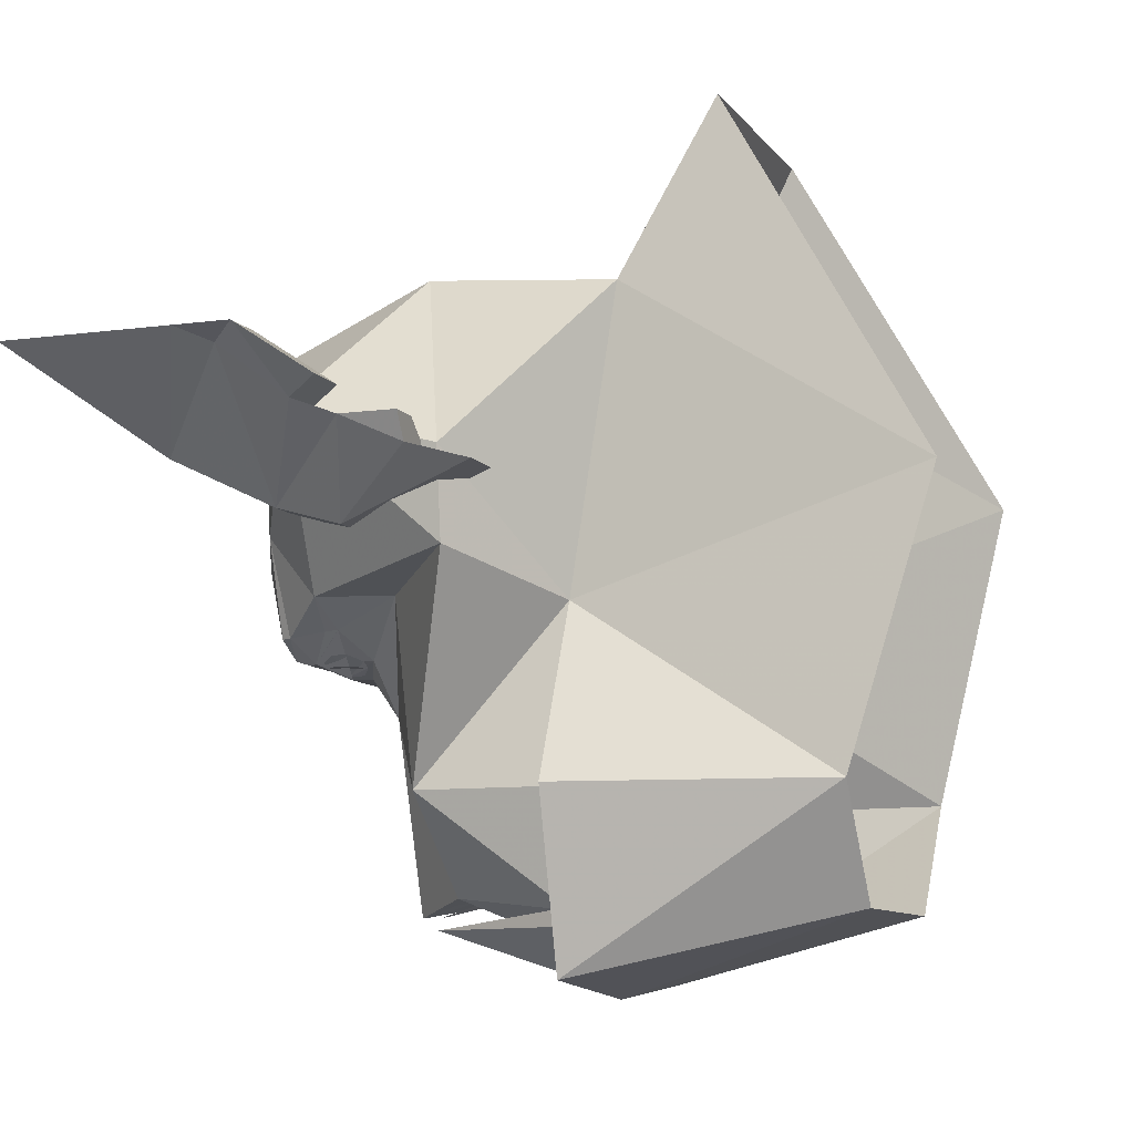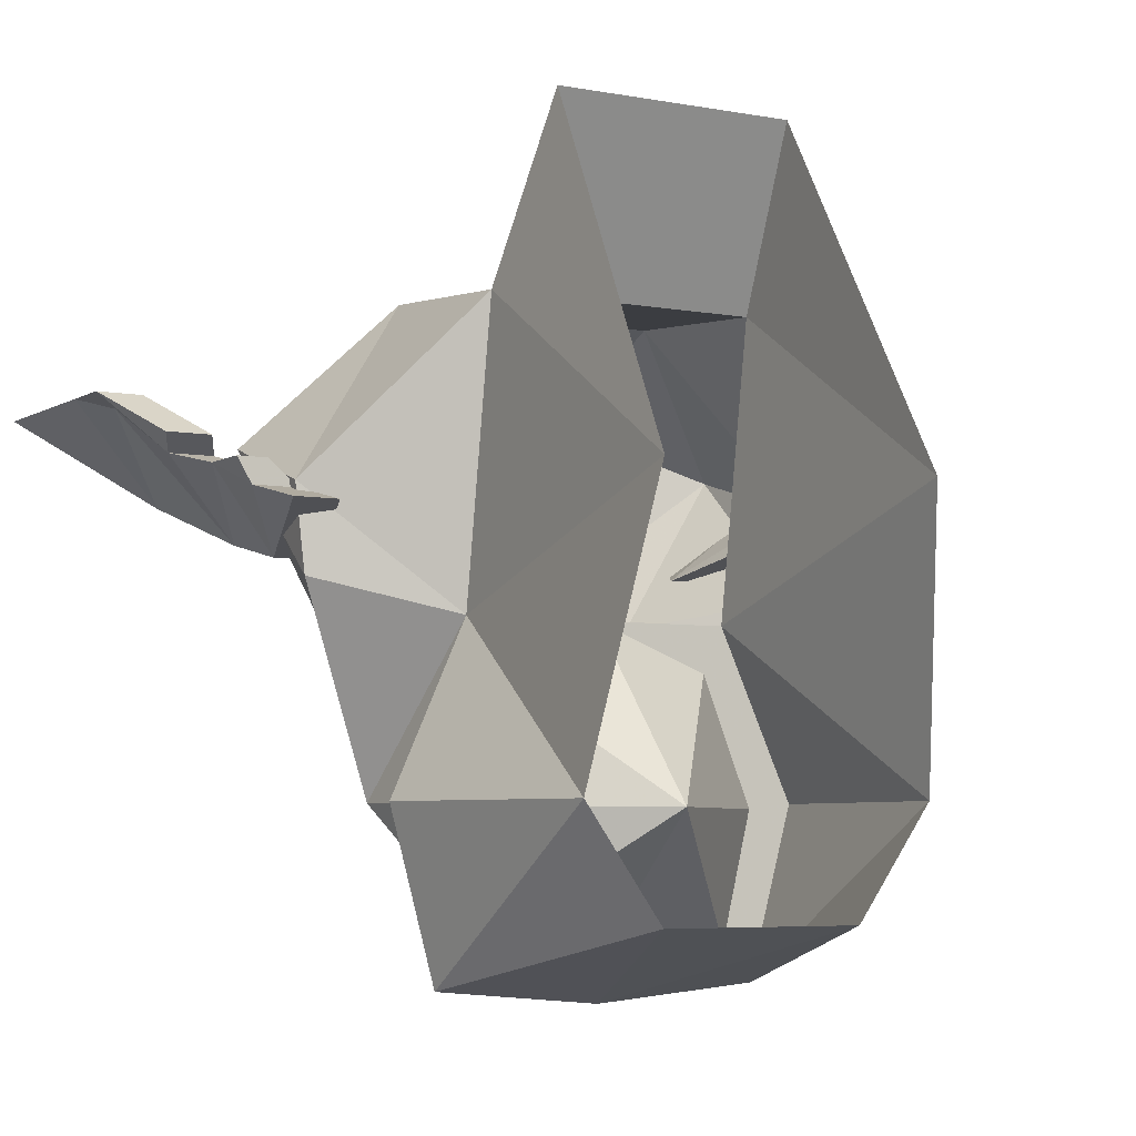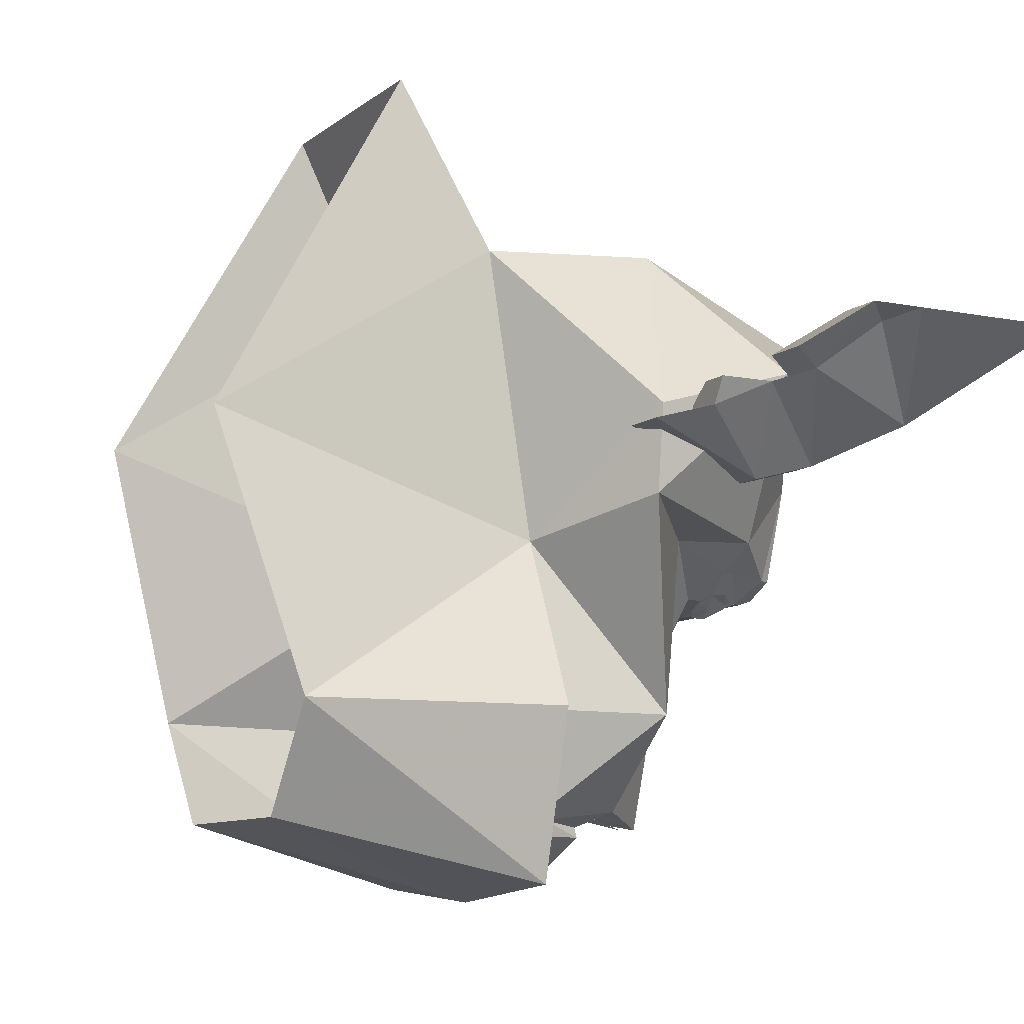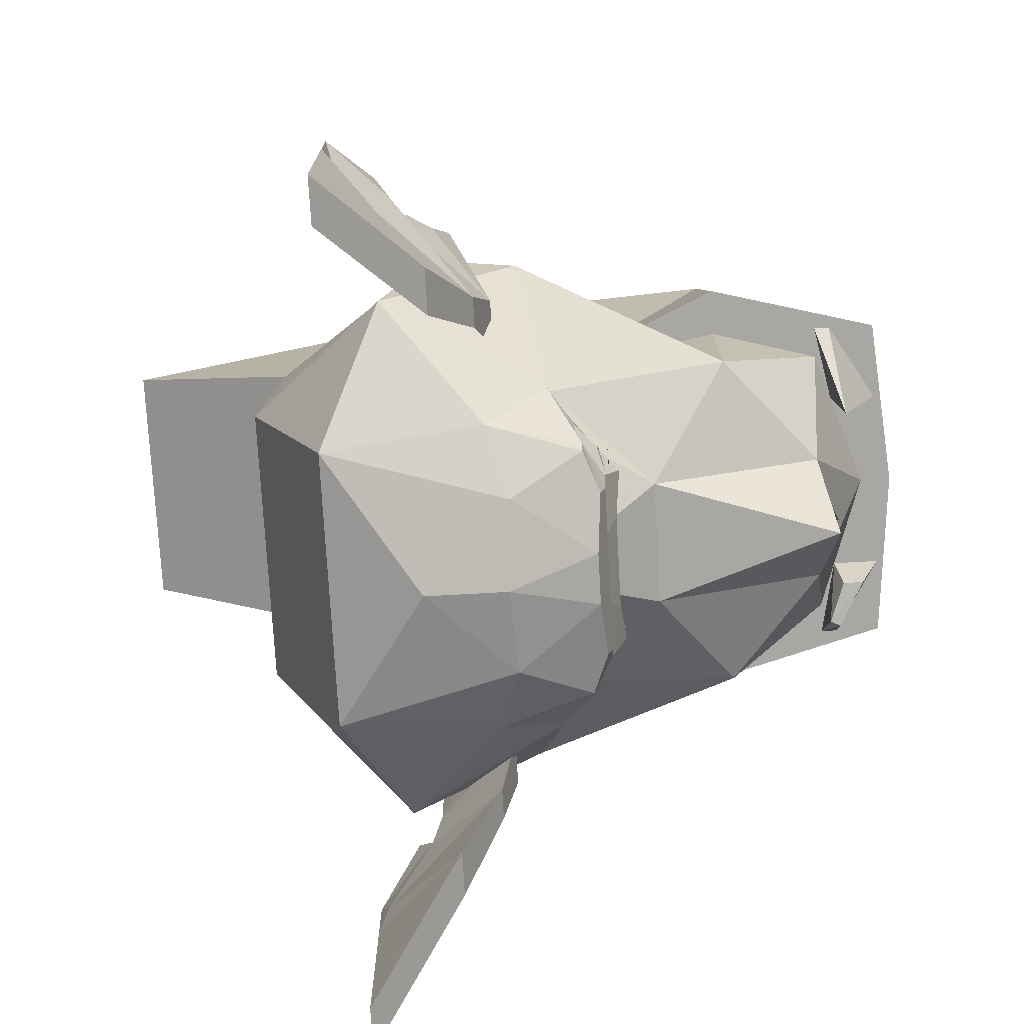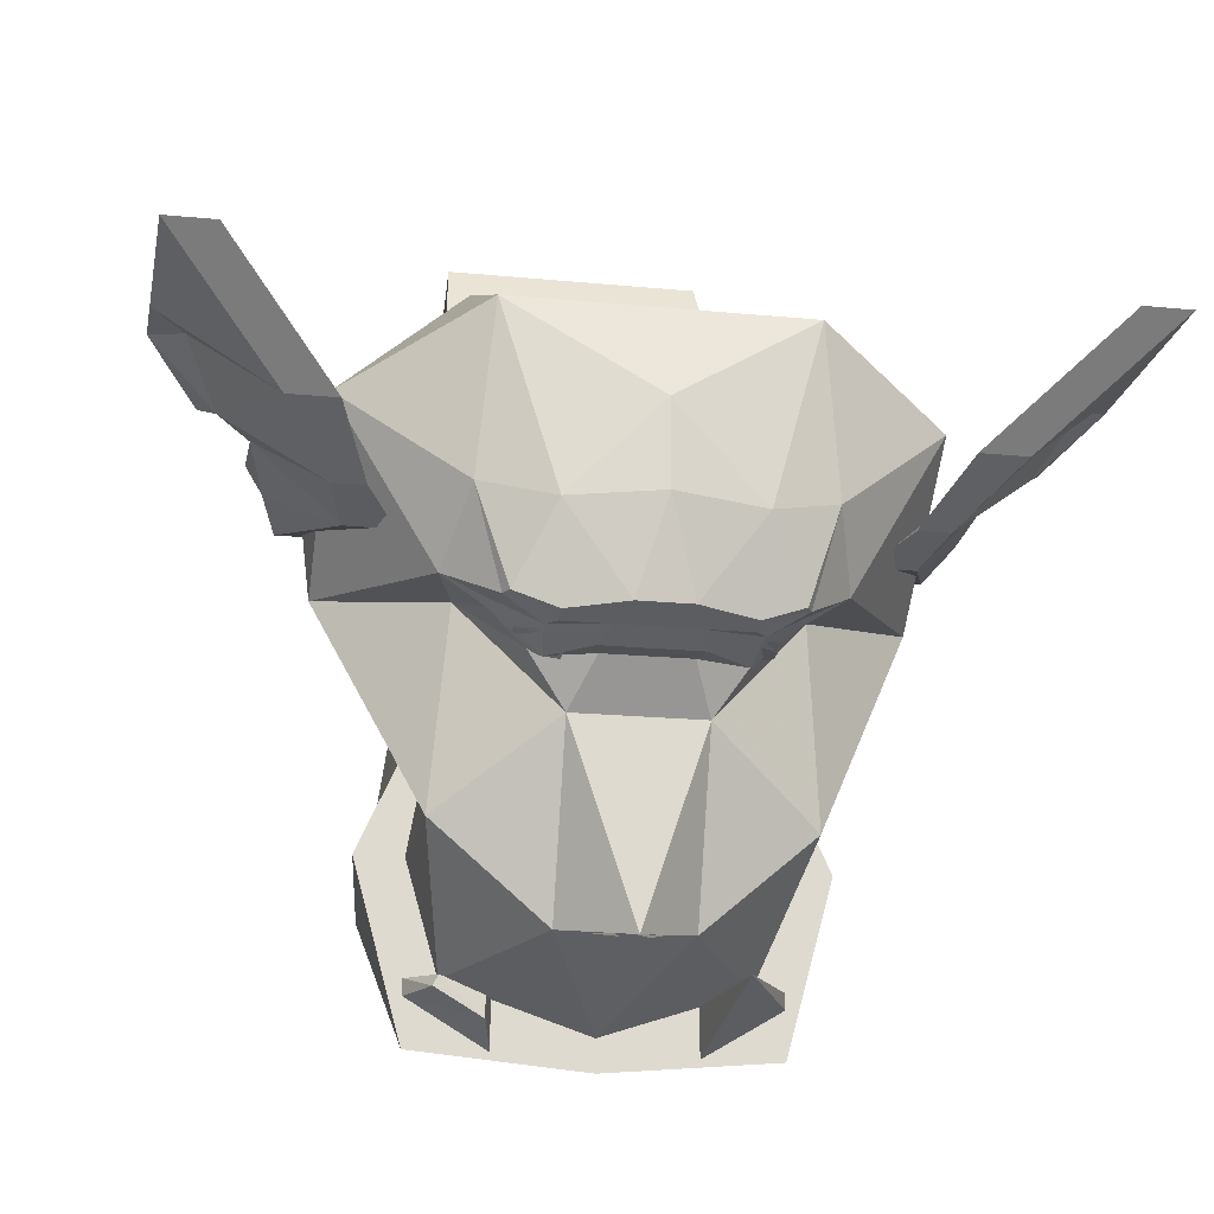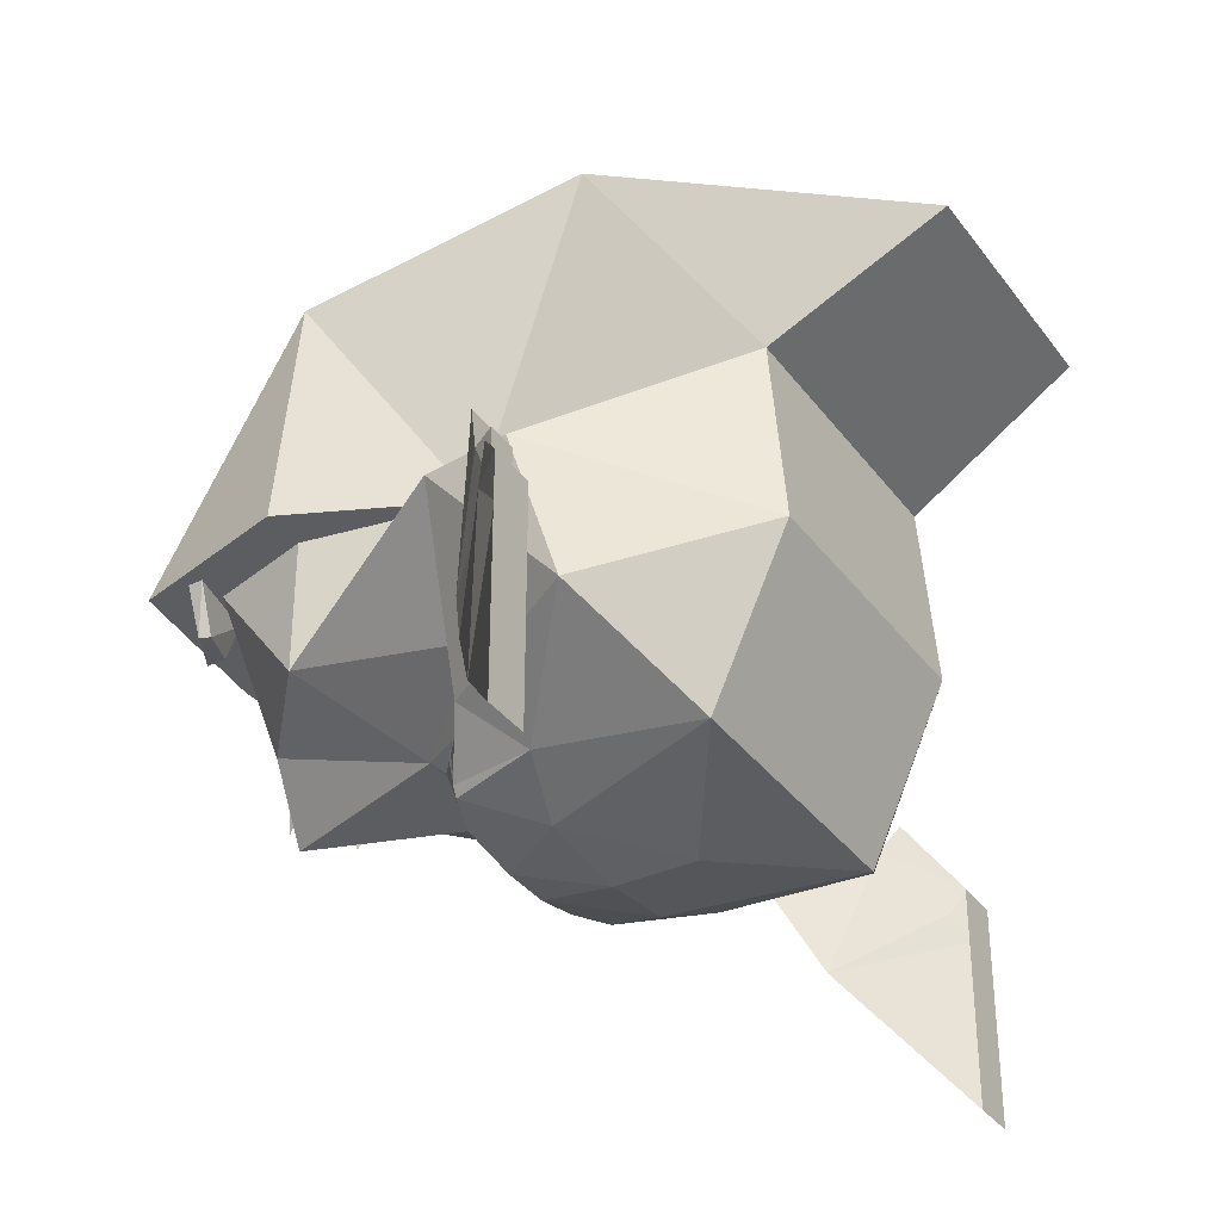
<metadata>
{"format":"obj","ext":"obj","renderer":"f3d","projection":"perspective","resolution":1024,"background":"white","views":[{"elev":-9.1,"azim":110.4,"up":"+Z"},{"elev":-5.4,"azim":149.7,"up":"+Z"},{"elev":-9.3,"azim":-118.2,"up":"+Z"},{"elev":-74.5,"azim":93.2,"up":"+Y"},{"elev":-19.2,"azim":-10.5,"up":"+Z"},{"elev":-35.5,"azim":-58.6,"up":"+Y"}]}
</metadata>
<code>
o npc/dad/chat/0
v 5 -67 -42
v 4 -64 -43
v 7 -61 -44
v 16 -61 -44
v 16 -64 -43
v 17 -69 -26
v 0 -72 -25
v -5 -67 -42
v -4 -64 -43
v -7 -61 -44
v 9 -56 -46
v 18 -59 -44
v 25 -61 -40
v 24 -63 -40
v 30 -63 -22
v 27 -66 9
v 0 -72 -9
v -17 -69 -26
v -16 -64 -43
v -16 -61 -44
v -18 -59 -44
v -9 -56 -46
v -8 -52 -46
v 8 -52 -46
v 19 -47 -44
v 26 -51 -39
v 25 -54 -39
v 34 -52 -34
v -24 -63 -40
v -25 -61 -40
v -30 -63 -22
v -34 -52 -34
v -25 -54 -39
v -3 -43 -90
v -7 -36 -88
v -2 -33 -87
v 1 -33 -87
v 6 -36 -88
v 2 -43 -90
v 15 -54 -45
v 15 -51 -45
v 17 -50 -45
v 19 -50 -45
v 21 -51 -45
v 21 -54 -45
v 19 -56 -45
v 17 -56 -45
v 14 -54 -46
v 14 -51 -46
v 17 -49 -45
v 19 -49 -44
v 22 -51 -43
v 22 -54 -43
v 19 -57 -44
v 17 -57 -45
v 17 -52 -47
v 30 -38 -34
v 52 -20 -29
v 52 -50 -3
v 27 -33 24
v -27 -66 9
v -52 -50 -3
v -52 -20 -29
v -30 -38 -34
v -26 -51 -39
v -19 -47 -44
v -17 -56 -45
v -19 -56 -44
v -21 -54 -43
v -21 -51 -43
v -19 -50 -44
v -17 -50 -45
v -15 -51 -46
v -15 -54 -46
v -17 -57 -45
v -19 -57 -44
v -22 -54 -43
v -22 -51 -43
v -19 -49 -45
v -17 -49 -46
v -14 -51 -47
v -14 -54 -47
v -17 -52 -47
v -27 -33 24
v -54 -20 -12
v -27 -6 -36
v -33 -33 -69
v -12 -45 -54
v 27 3 21
v -27 3 21
v -27 60 -15
v -36 45 -69
v -42 -6 -69
v -33 -6 -70
v -23 -6 -45
v 0 -6 -36
v 0 -6 -64
v -33 -6 -69
v -27 -6 -90
v -12 -33 -87
v 0 -45 -90
v 0 -45 -54
v 12 -33 -87
v 12 -45 -54
v 33 -33 -69
v 54 -20 -12
v 27 -6 -36
v 27 60 -15
v 24 21 54
v -24 21 54
v 33 -6 -69
v 23 -6 -45
v 42 -6 -69
v 33 45 -69
v -73 -60 5
v -73 -93 5
v -52 -71 -13
v -70 -55 3
v -73 -49 5
v -82 -60 5
v -82 -93 5
v -61 -71 -13
v -52 -55 -21
v -46 -55 -21
v -61 -44 -6
v -64 -38 -3
v -82 -49 5
v -76 -55 3
v -58 -38 -8
v -70 -44 -6
v -73 -38 -3
v -64 -38 -8
v -49 -44 -24
v -40 -44 -24
v -52 -27 -13
v -58 -27 -8
v -49 -16 -16
v -61 -27 -13
v -64 -27 -8
v -58 -16 -16
v 52 -67 -13
v 73 -89 5
v 73 -56 5
v 70 -51 3
v 61 -40 -6
v 46 -51 -21
v 61 -67 -13
v 82 -89 5
v 82 -56 5
v 82 -45 5
v 73 -45 5
v 64 -34 -3
v 70 -40 -6
v 64 -34 -8
v 58 -34 -8
v 40 -40 -24
v 52 -51 -21
v 76 -51 3
v 58 -23 -8
v 52 -23 -13
v 49 -12 -16
v 49 -40 -24
v 73 -34 -3
v 61 -23 -13
v 64 -23 -8
v 58 -12 -16
v 27 -6 -90
v 0 -6 -99
v 33 -6 -93
v 33 -6 -90
v 21 -33 -93
v 18 -6 -102
v 18 -6 -93
v -28 -15 -91
v -29 -15 -93
v -20 -14 -98
v -20 -14 -94
v -18 -6 -93
v -33 -6 -90
v -33 -6 -93
v -18 -6 -102
v 0 24 -70
v -27 -6 -95
v 0 -6 -97
v 27 -6 -95
v 33 -6 -70
v -33 -6 -102
v 0 -6 -105
v 33 -6 -102
v -21 45 -90
v 18 45 -90
f 1 2 3
f 1 3 4
f 1 4 5
f 1 5 6
f 1 6 7
f 1 7 8
f 1 8 9
f 1 9 2
f 2 9 10
f 2 10 3
f 3 10 11
f 3 11 12
f 3 12 4
f 4 12 13
f 4 13 5
f 5 13 14
f 5 14 6
f 6 14 15
f 6 15 16
f 6 16 17
f 6 17 7
f 7 17 18
f 7 18 8
f 8 18 19
f 8 19 9
f 9 19 10
f 10 19 20
f 10 20 21
f 10 21 22
f 10 22 11
f 11 22 23
f 11 23 24
f 11 24 25
f 11 25 12
f 12 25 26
f 12 26 27
f 12 27 13
f 13 27 28
f 13 28 15
f 13 15 14
f 29 30 20
f 29 20 19
f 29 19 18
f 29 18 31
f 29 31 30
f 30 31 32
f 30 32 33
f 30 33 21
f 30 21 20
f 34 35 36
f 37 38 39
f 40 41 42
f 40 42 43
f 40 43 44
f 40 44 45
f 40 45 46
f 40 46 47
f 48 49 50
f 48 50 51
f 48 51 52
f 48 52 53
f 48 53 54
f 48 54 55
f 56 27 12
f 56 12 11
f 56 11 24
f 56 26 27
f 27 26 28
f 28 26 57
f 28 57 58
f 28 58 59
f 28 59 15
f 15 59 16
f 16 59 60
f 16 60 61
f 16 61 17
f 17 61 18
f 18 61 31
f 31 61 62
f 31 62 32
f 32 62 63
f 32 63 64
f 32 64 65
f 32 65 33
f 33 65 66
f 33 66 21
f 21 66 23
f 21 23 22
f 67 68 69
f 67 69 70
f 67 70 71
f 67 71 72
f 67 72 73
f 67 73 74
f 75 76 77
f 75 77 78
f 75 78 79
f 75 79 80
f 75 80 81
f 75 81 82
f 21 33 83
f 21 83 22
f 22 83 23
f 33 65 83
f 60 84 61
f 61 84 62
f 62 84 85
f 62 85 63
f 63 85 86
f 63 86 87
f 63 87 64
f 64 87 88
f 64 88 66
f 64 66 65
f 60 89 90
f 60 90 84
f 84 90 85
f 85 90 86
f 86 90 91
f 86 91 92
f 86 92 93
f 86 93 94
f 86 94 95
f 86 95 96
f 86 96 97
f 86 97 98
f 86 98 87
f 87 98 99
f 87 99 100
f 87 100 88
f 88 100 101
f 88 101 102
f 88 102 23
f 88 23 66
f 101 100 103
f 101 103 104
f 101 104 102
f 102 104 24
f 102 24 23
f 103 105 104
f 104 105 57
f 104 57 25
f 104 25 24
f 89 60 106
f 89 106 107
f 89 107 108
f 89 108 109
f 89 109 110
f 89 110 110
f 89 110 90
f 90 110 91
f 57 26 25
f 106 59 58
f 106 58 107
f 107 58 105
f 107 105 111
f 107 111 97
f 107 97 96
f 107 96 112
f 107 112 113
f 107 113 114
f 107 114 108
f 58 57 105
f 59 106 60
f 115 116 117
f 115 117 118
f 115 118 119
f 115 119 120
f 115 120 121
f 115 121 116
f 116 121 122
f 116 122 117
f 117 122 123
f 117 123 124
f 117 124 118
f 118 124 125
f 118 125 119
f 119 125 126
f 119 126 127
f 119 127 120
f 120 127 128
f 120 128 122
f 120 122 121
f 124 129 125
f 125 129 130
f 125 130 131
f 125 131 126
f 126 131 127
f 127 131 130
f 127 130 128
f 128 130 122
f 122 130 123
f 123 130 132
f 123 132 133
f 123 133 124
f 124 133 134
f 124 134 129
f 129 134 135
f 129 135 136
f 129 136 132
f 129 132 130
f 134 137 135
f 135 137 138
f 135 138 139
f 135 139 136
f 136 139 132
f 132 139 138
f 132 138 133
f 133 138 140
f 133 140 134
f 134 140 137
f 137 140 138
f 141 142 143
f 141 143 144
f 141 144 145
f 141 145 146
f 141 146 147
f 141 147 148
f 141 148 142
f 142 148 149
f 142 149 143
f 143 149 150
f 143 150 151
f 143 151 144
f 144 151 145
f 145 151 152
f 145 152 153
f 145 153 154
f 145 154 155
f 145 155 146
f 146 155 156
f 146 156 157
f 146 157 147
f 147 157 158
f 147 158 149
f 147 149 148
f 155 159 160
f 155 160 156
f 156 160 161
f 156 161 162
f 156 162 157
f 157 162 154
f 157 154 153
f 157 153 158
f 158 153 150
f 158 150 149
f 153 163 150
f 150 163 151
f 151 163 152
f 152 163 153
f 164 165 154
f 164 154 162
f 164 162 166
f 164 166 160
f 164 160 159
f 164 159 165
f 165 159 155
f 165 155 154
f 162 161 166
f 166 161 160
f 105 103 167
f 105 167 111
f 111 167 97
f 97 167 168
f 97 168 99
f 97 99 98
f 100 99 168
f 100 168 103
f 103 168 167
f 34 35 36
f 37 38 39
f 169 170 171
f 169 171 172
f 172 171 173
f 173 171 170
f 174 175 176
f 174 176 177
f 174 177 178
f 174 178 179
f 174 179 175
f 175 179 180
f 175 180 176
f 176 180 181
f 176 181 177
f 177 181 178
f 96 95 182
f 96 182 112
f 96 112 95
f 95 112 94
f 95 94 182
f 182 94 183
f 182 183 184
f 182 184 185
f 182 185 186
f 182 186 112
f 112 186 185
f 112 185 184
f 112 184 183
f 112 183 94
f 94 93 187
f 94 187 183
f 183 187 184
f 184 187 188
f 184 188 189
f 184 189 185
f 185 189 186
f 186 189 113
f 186 113 112
f 188 187 190
f 188 190 191
f 188 191 189
f 189 191 114
f 189 114 113
f 92 190 187
f 92 187 93

</code>
